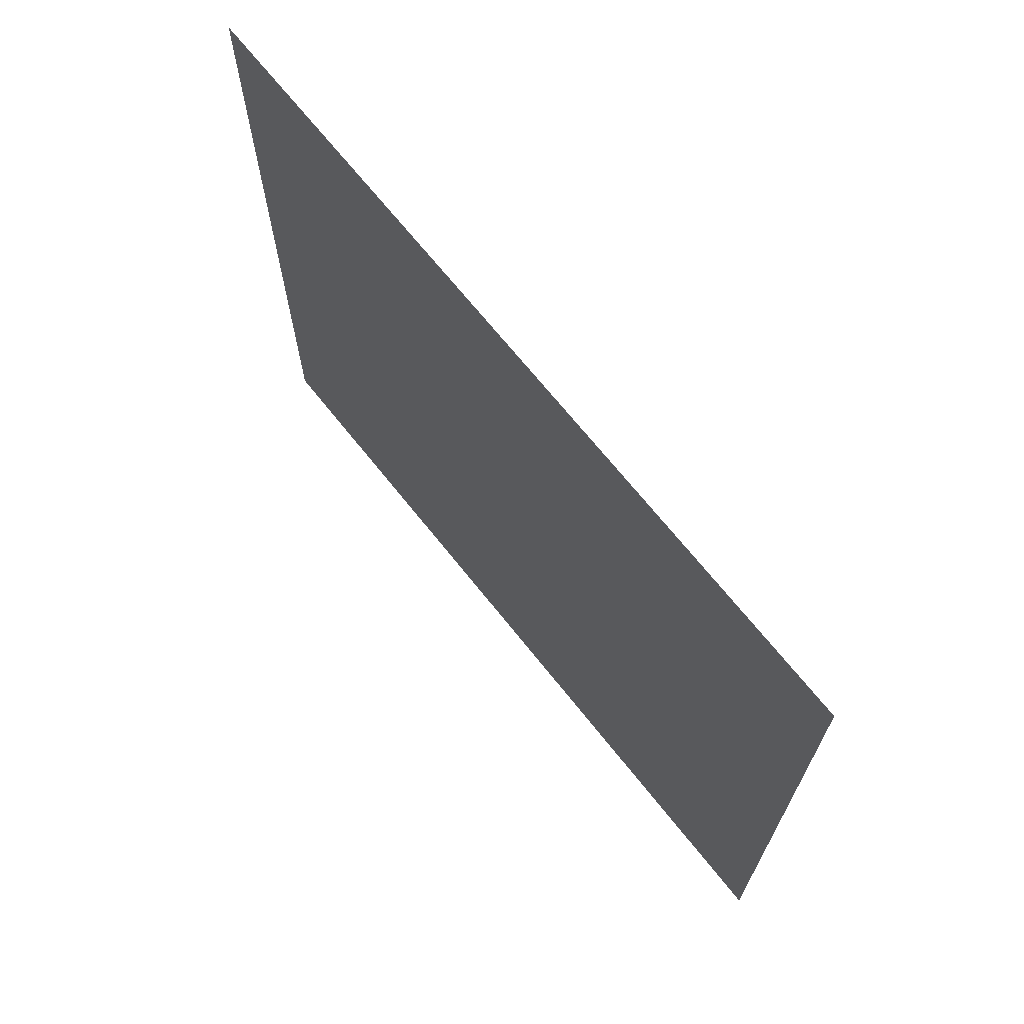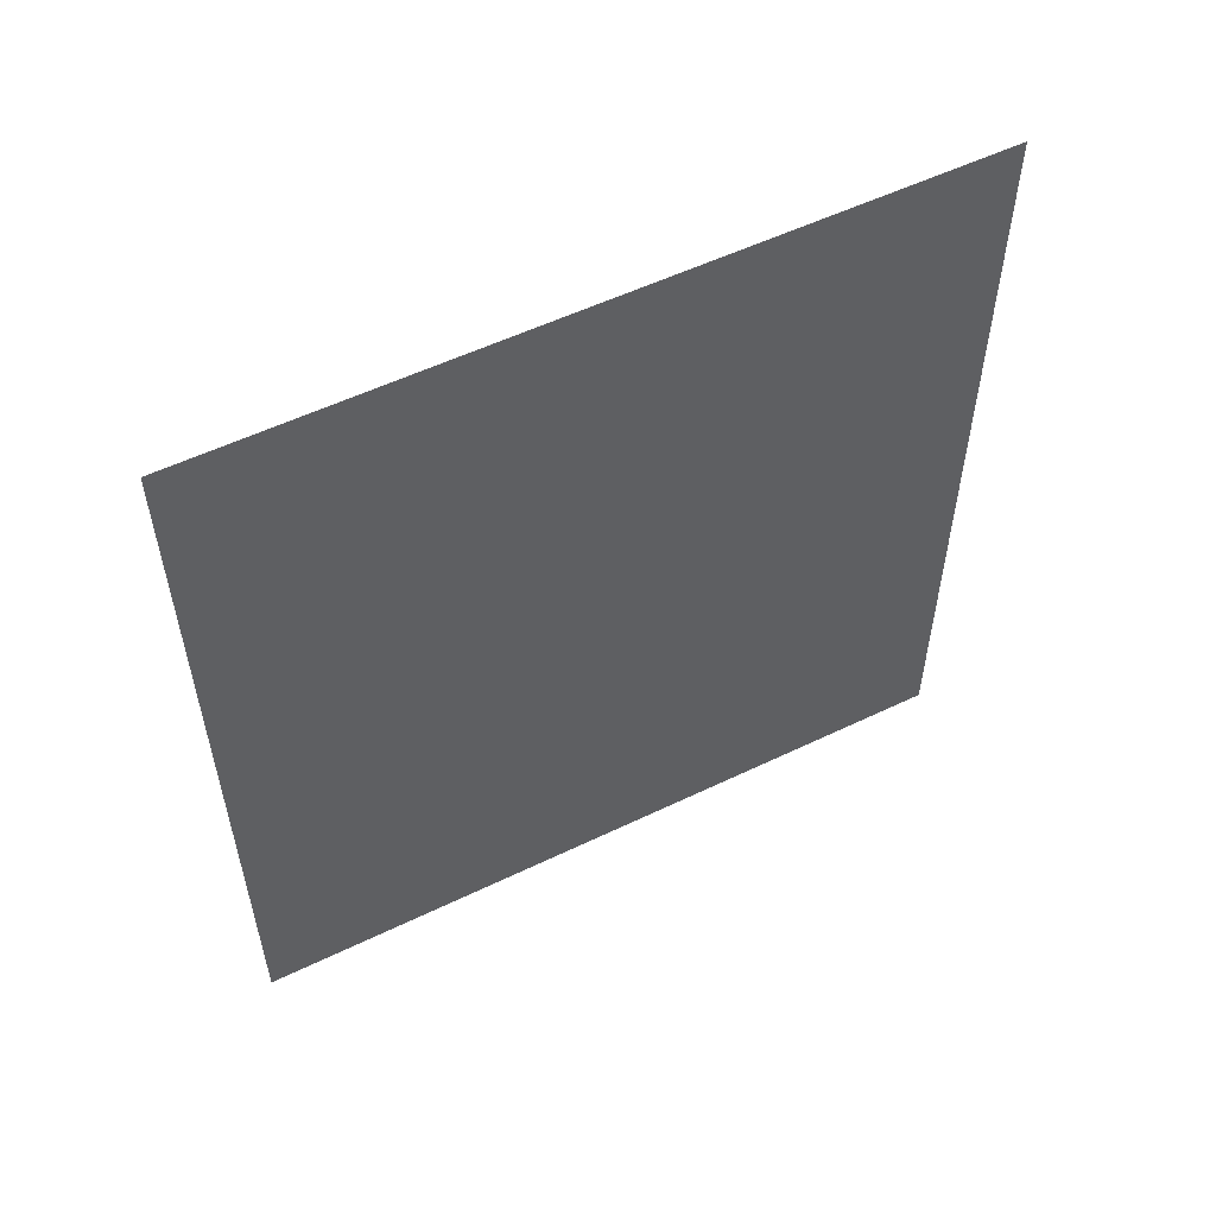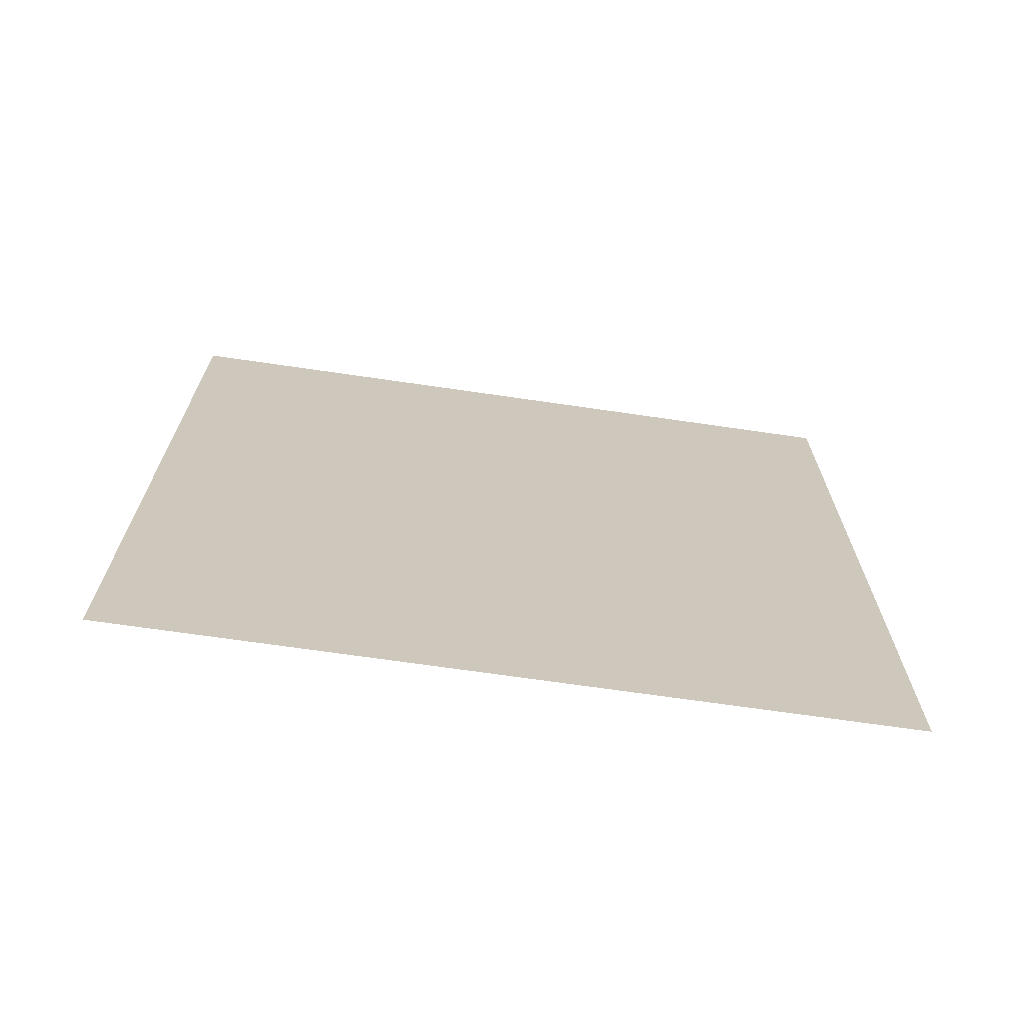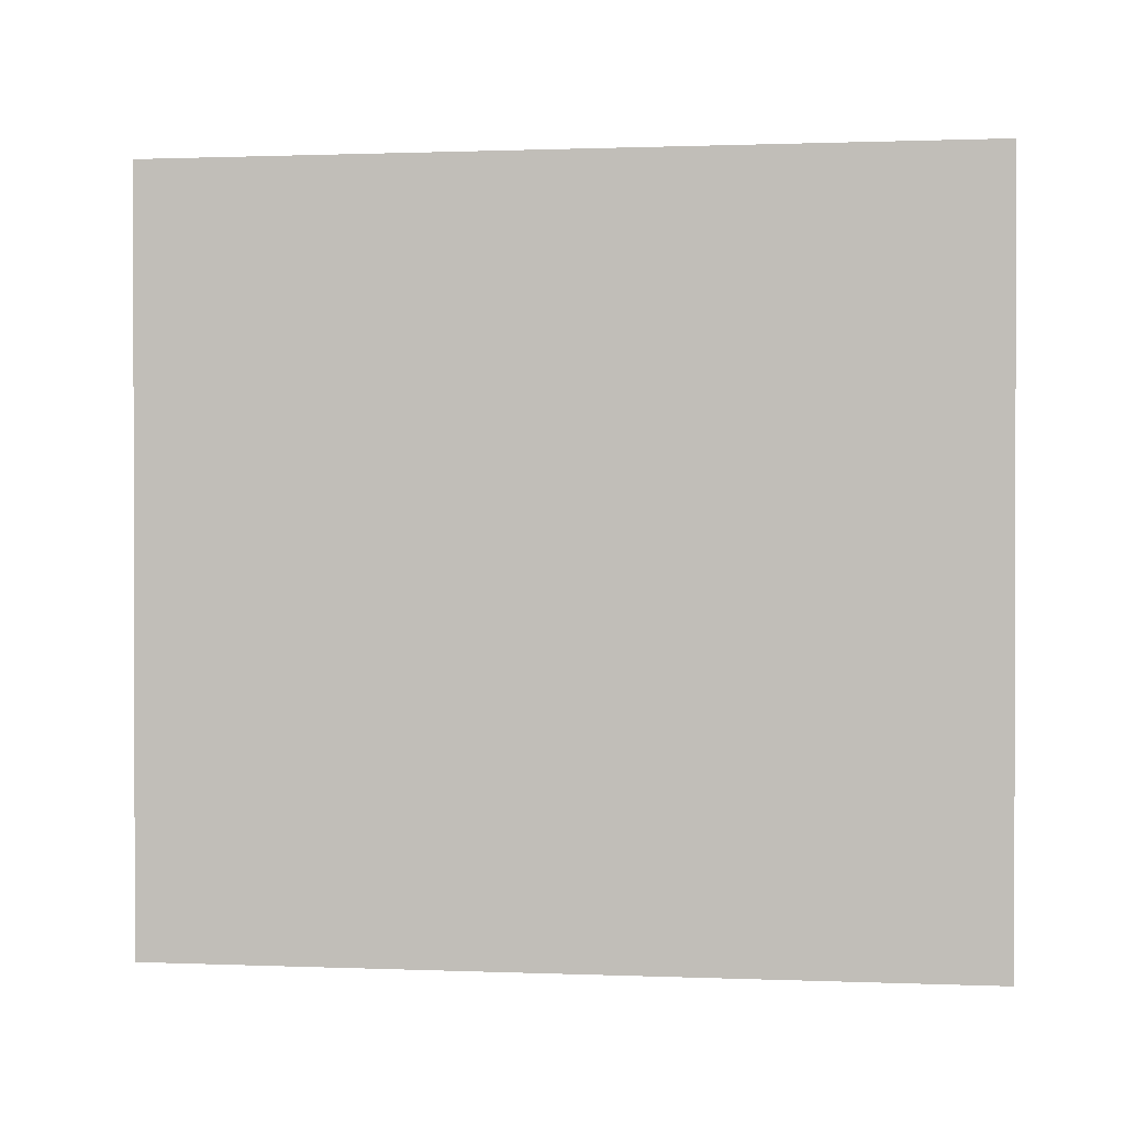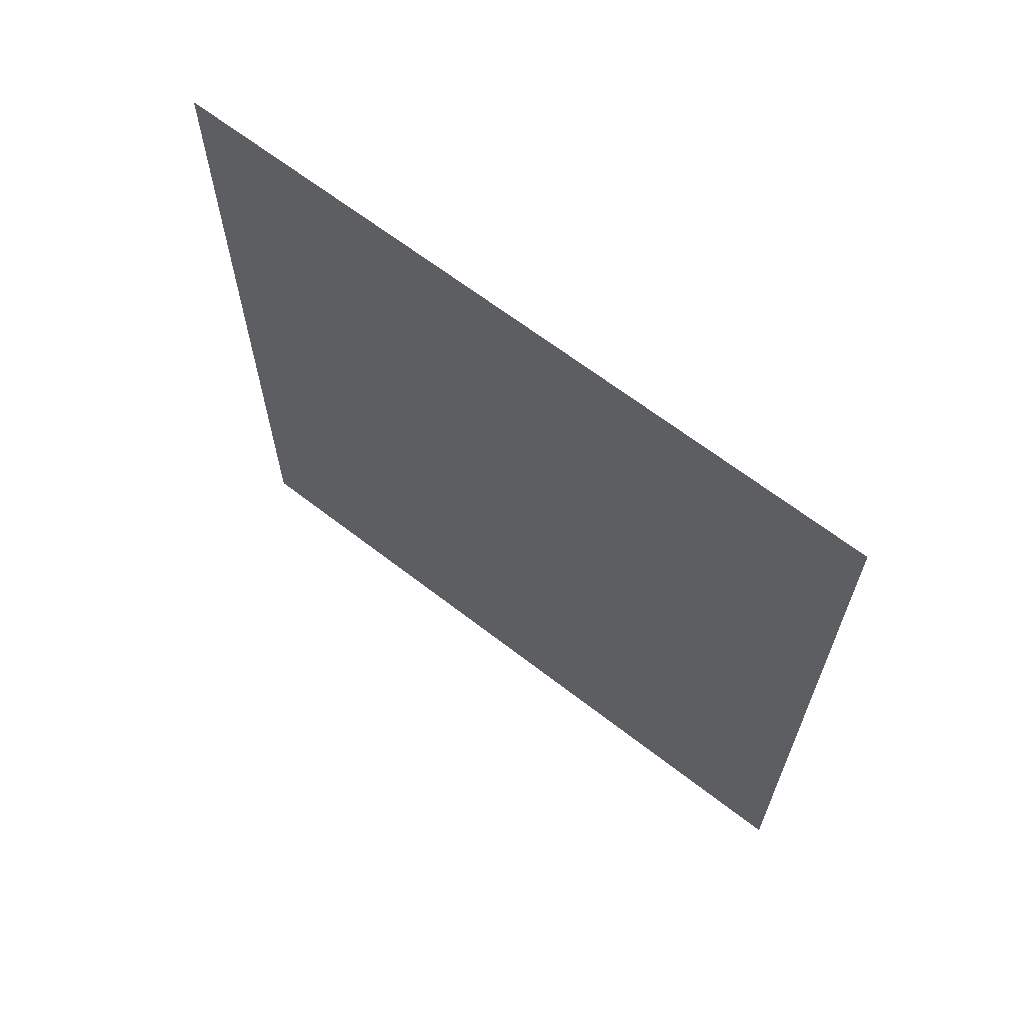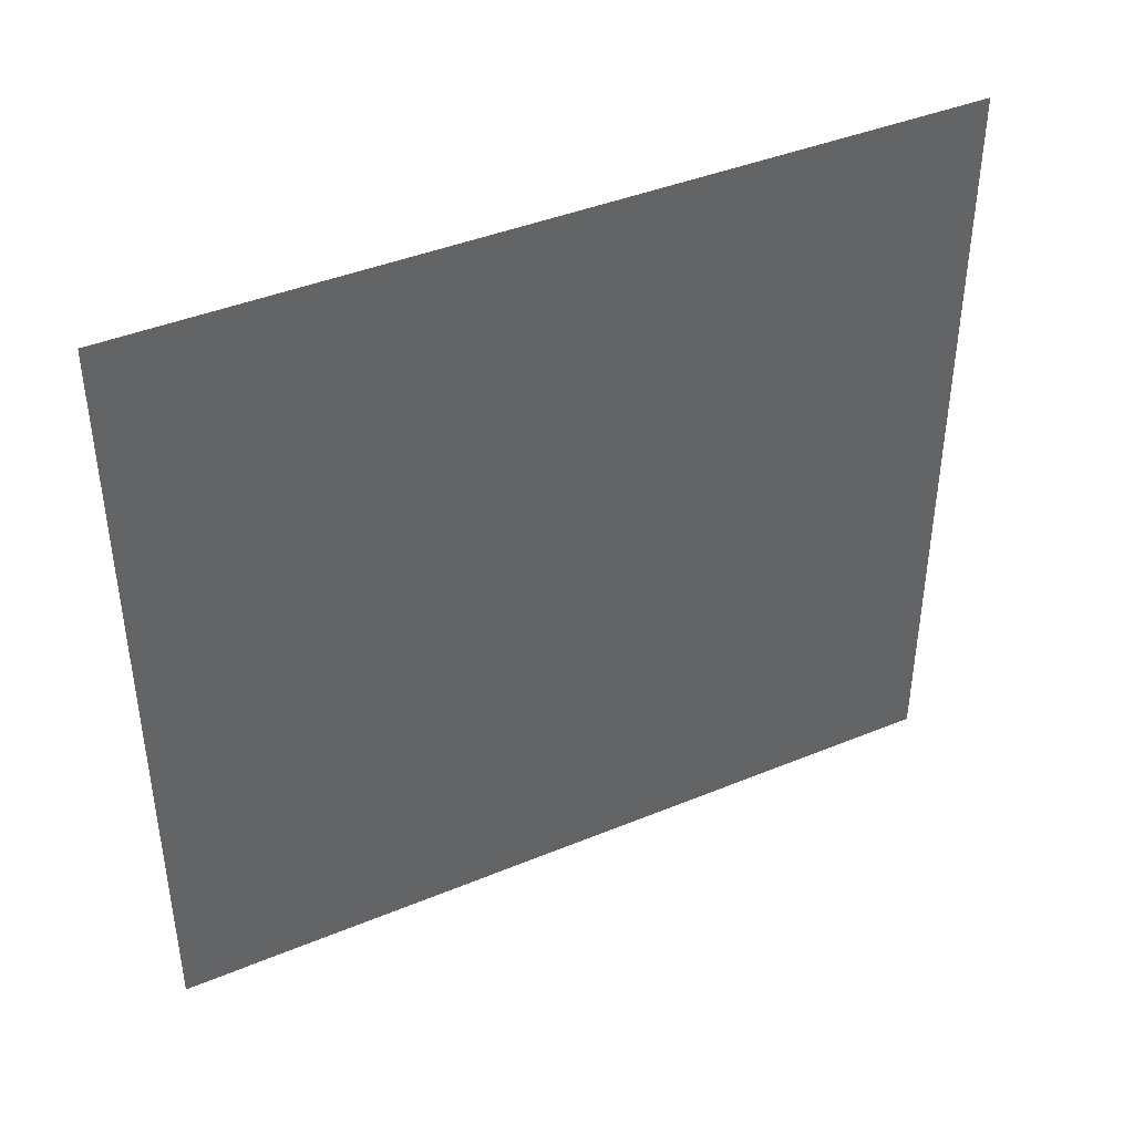
<metadata>
{"format":"obj","ext":"obj","renderer":"f3d","projection":"perspective","resolution":1024,"background":"white","views":[{"elev":68.8,"azim":141.5,"up":"+Y"},{"elev":54.9,"azim":-117.0,"up":"+Z"},{"elev":-69.2,"azim":81.7,"up":"+Z"},{"elev":0.8,"azim":-81.7,"up":"+Y"},{"elev":64.9,"azim":-52.0,"up":"+Z"},{"elev":41.4,"azim":-116.6,"up":"+Y"}]}
</metadata>
<code>
v 214 -160 89
v 214 -160 -89
v 214 5 -89
v 214 5 -89
v 214 5 89
v 214 -160 89
f 1 2 3
f 4 5 6

</code>
